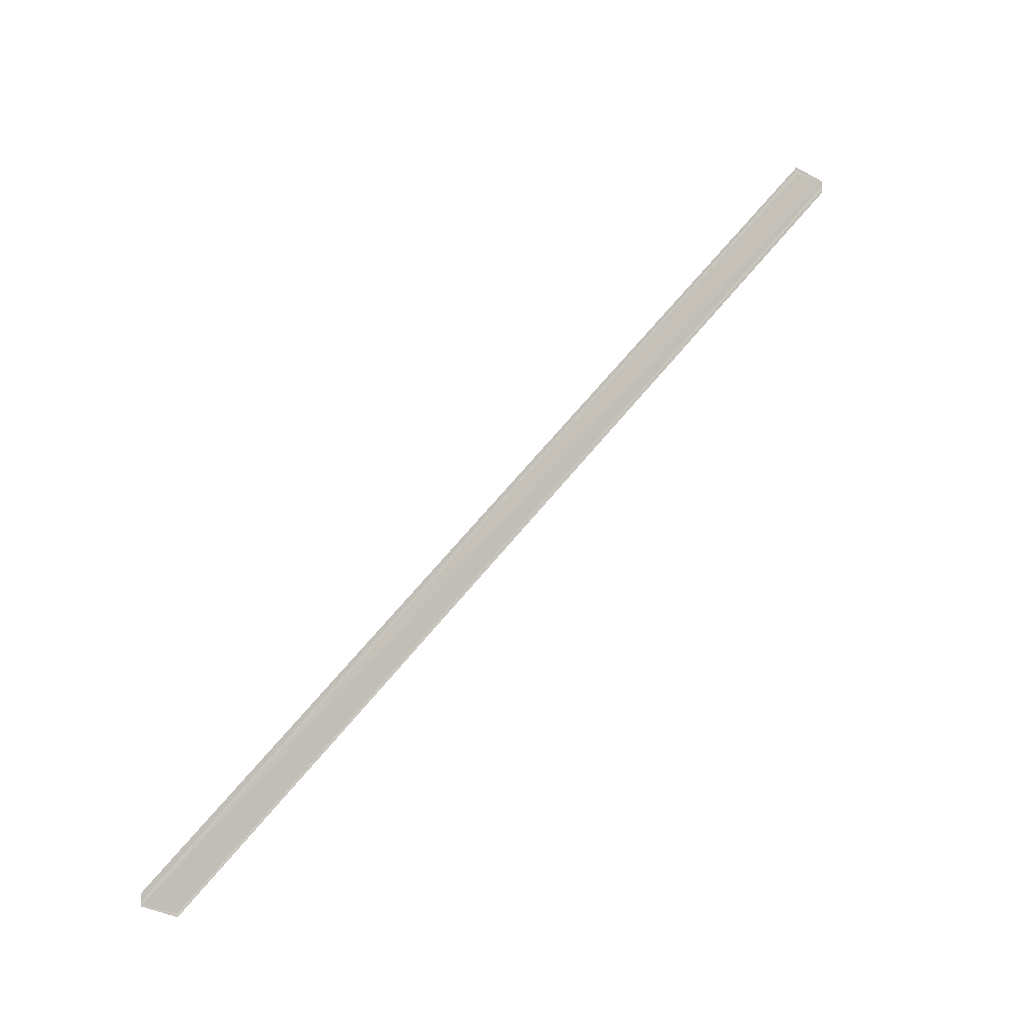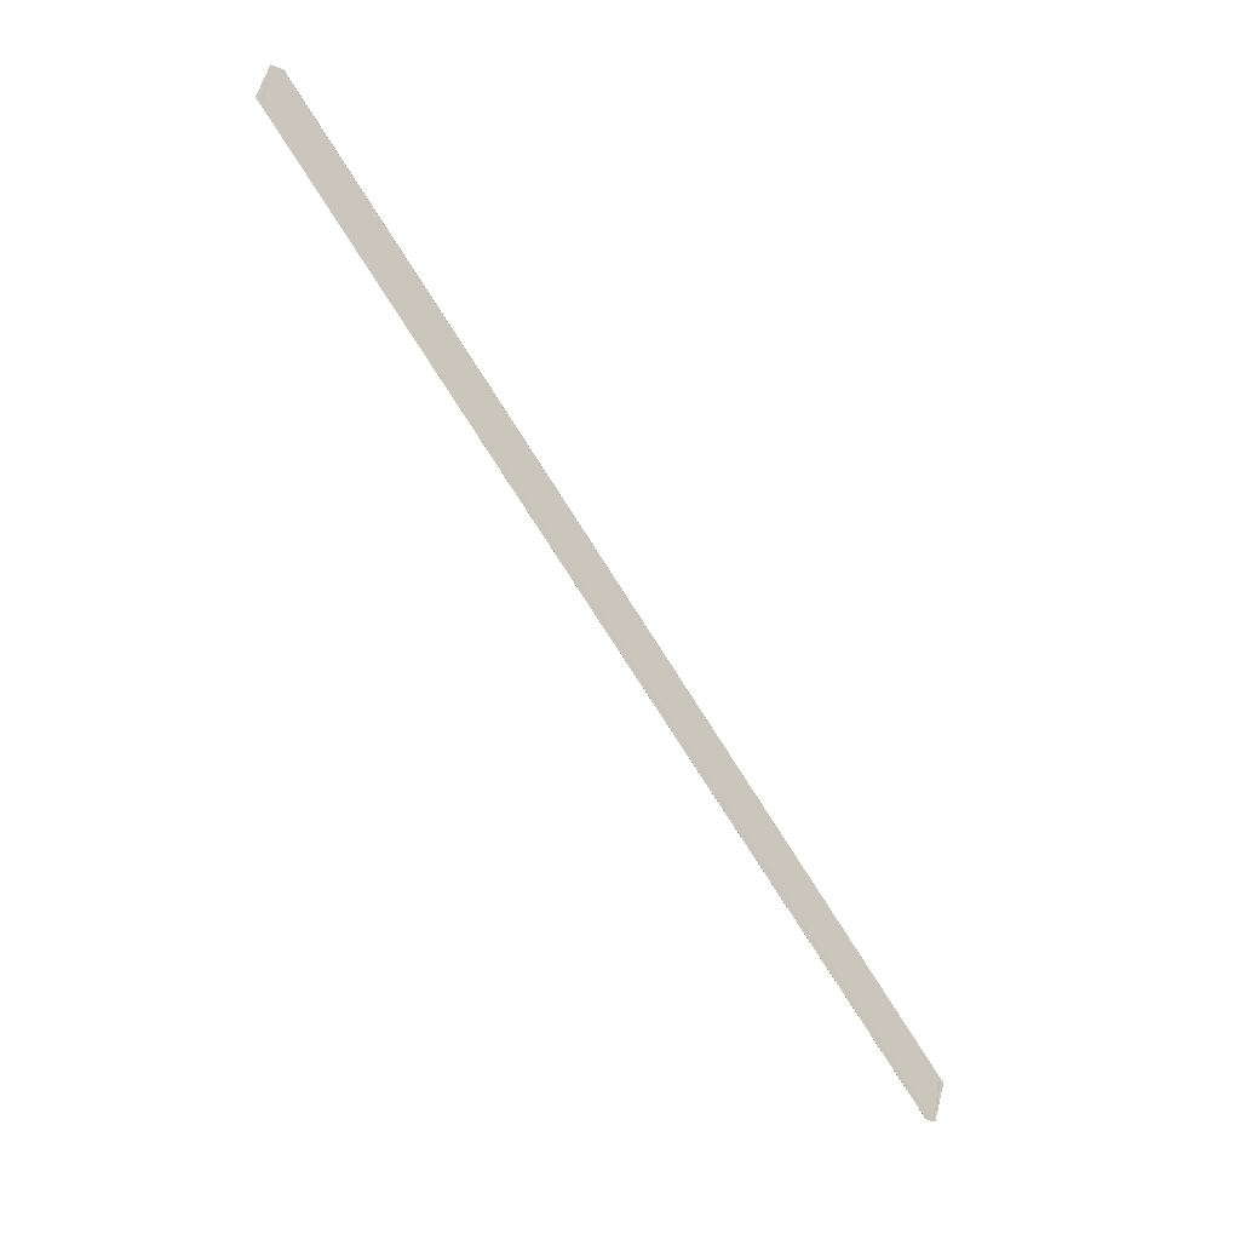
<metadata>
{"format":"obj","ext":"obj","renderer":"f3d","projection":"perspective","resolution":1024,"background":"white","views":[{"elev":-1.8,"azim":-116.8,"up":"+Z"},{"elev":-18.9,"azim":-131.3,"up":"+Y"}]}
</metadata>
<code>
o 6771
v 2229 1885 17
v 2229 1885 17
v 2229 1885 17.22
v 2229 1885 17
v 2229 1885 17.21
v 2229 1885 17
v 2229 1885 17
v 2229 1885 17.21
v 2229 1885 17
v 2229 1885 17.21
v 2229 1885 17
v 2229 1885 17.21
v 2229 1885 17
v 2229 1885 17
v 2229 1885 17.22
v 2229 1885 17.22
v 2229 1885 17.01
v 2229 1885 17.01
v 2229 1885 17.01
v 2229 1885 17.22
v 2229 1885 17.01
v 2229 1885 17.22
v 2229 1885 17.22
v 2229 1885 17.22
v 2229 1885 17.22
v 2229 1885 17.22
v 2229 1885 17.22
v 2229 1885 17.22
v 2229 1885 17.22
v 2229 1885 17.22
v 2229 1885 17.01
v 2229 1885 17.01
v 2229 1885 17.22
v 2229 1885 17.01
v 2229 1885 17.01
v 2229 1885 17.01
v 2229 1885 17
v 2229 1885 17
v 2229 1885 17
v 2229 1885 17.22
v 2229 1885 17.21
v 2229 1885 17
v 2229 1885 17
v 2229 1885 17
v 2229 1885 17.21
v 2229 1885 17.21
v 2229 1885 17
v 2229 1885 17
v 2229 1885 17
v 2229 1885 17.21
v 2229 1885 17
v 2229 1885 17
v 2229 1885 17
v 2229 1885 17
v 2229 1885 17
v 2229 1885 17
v 2229 1885 17
v 2229 1885 17
f 1 2 3
f 4 2 5
f 4 6 5
f 7 6 8
f 8 9 10
f 5 9 10
f 5 11 12
f 3 11 12
f 1 13 3
f 3 14 15
f 16 14 15
f 17 13 16
f 17 18 16
f 19 18 20
f 16 21 22
f 20 21 22
f 23 24 15
f 23 24 22
f 23 25 22
f 23 26 27
f 23 26 28
f 23 29 28
f 30 31 27
f 30 32 28
f 33 32 28
f 34 35 30
f 34 36 30
f 37 36 33
f 37 38 33
f 33 39 40
f 41 39 40
f 42 38 41
f 42 43 41
f 41 44 45
f 46 44 45
f 47 43 46
f 47 48 46
f 46 49 50
f 1 51 52
f 1 51 53
f 1 54 53
f 1 55 56
f 1 57 56
f 1 57 58

</code>
